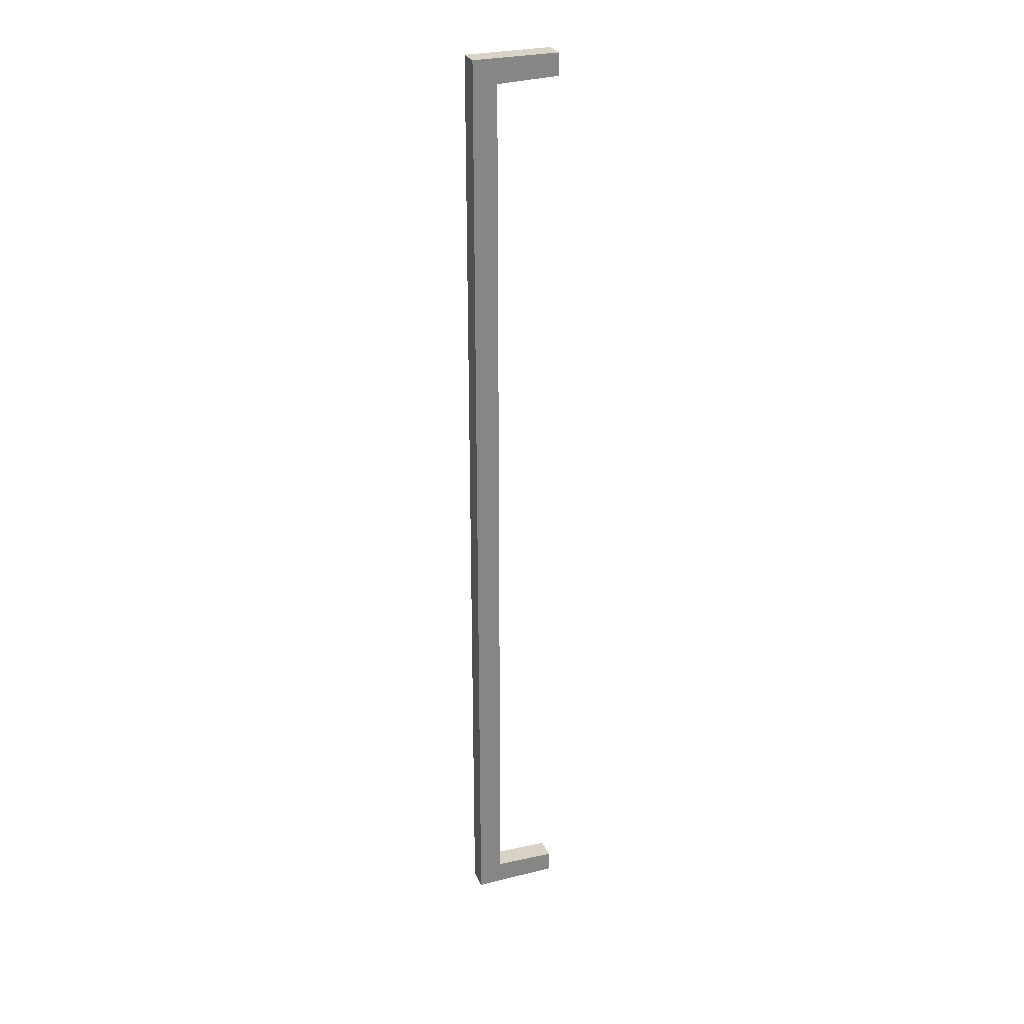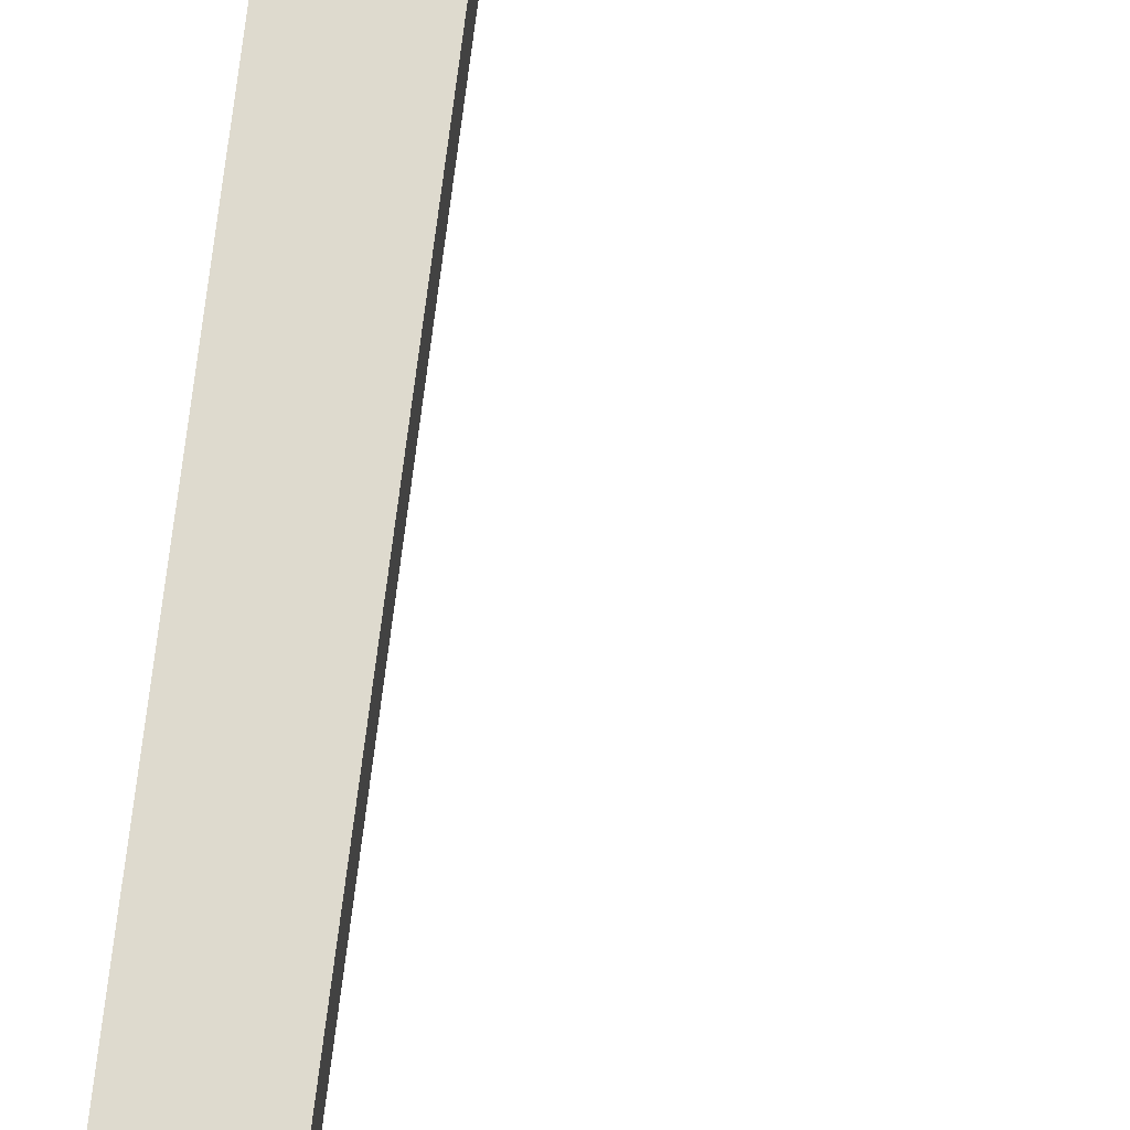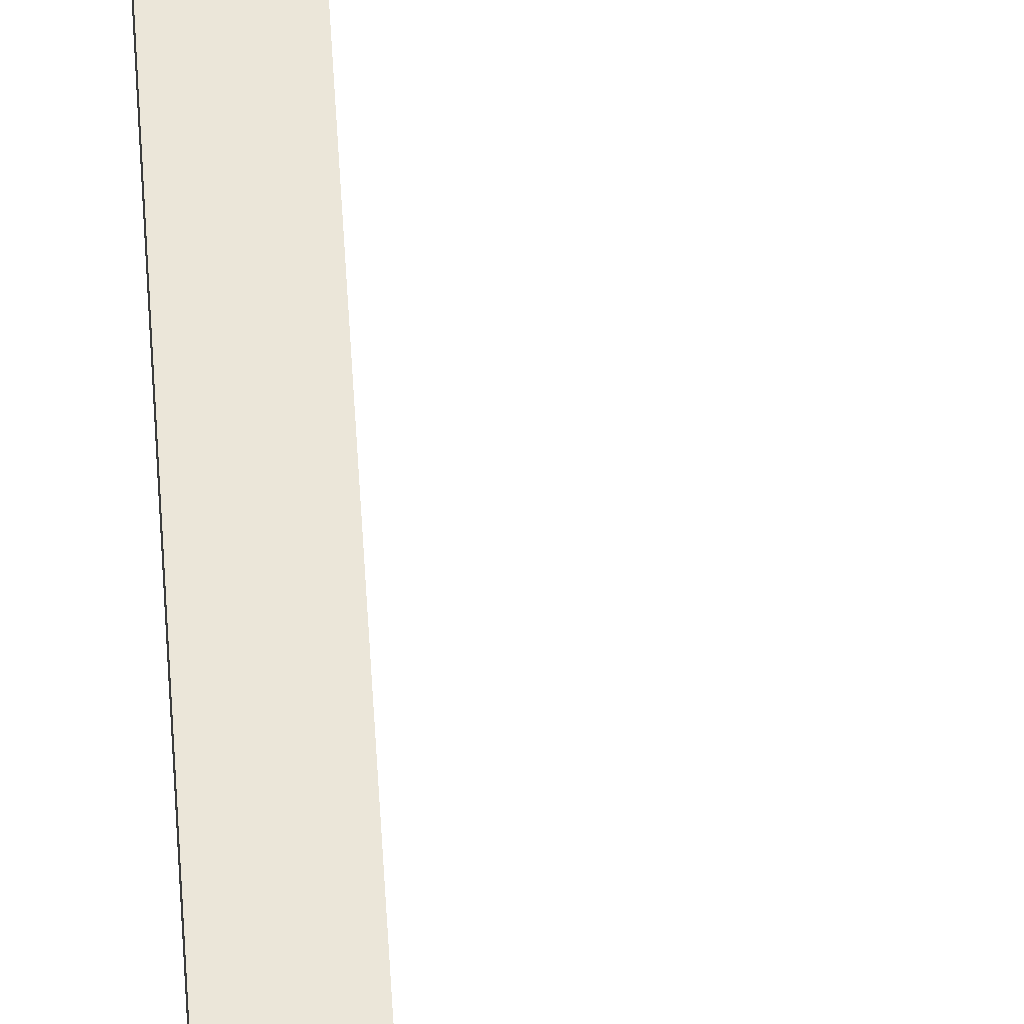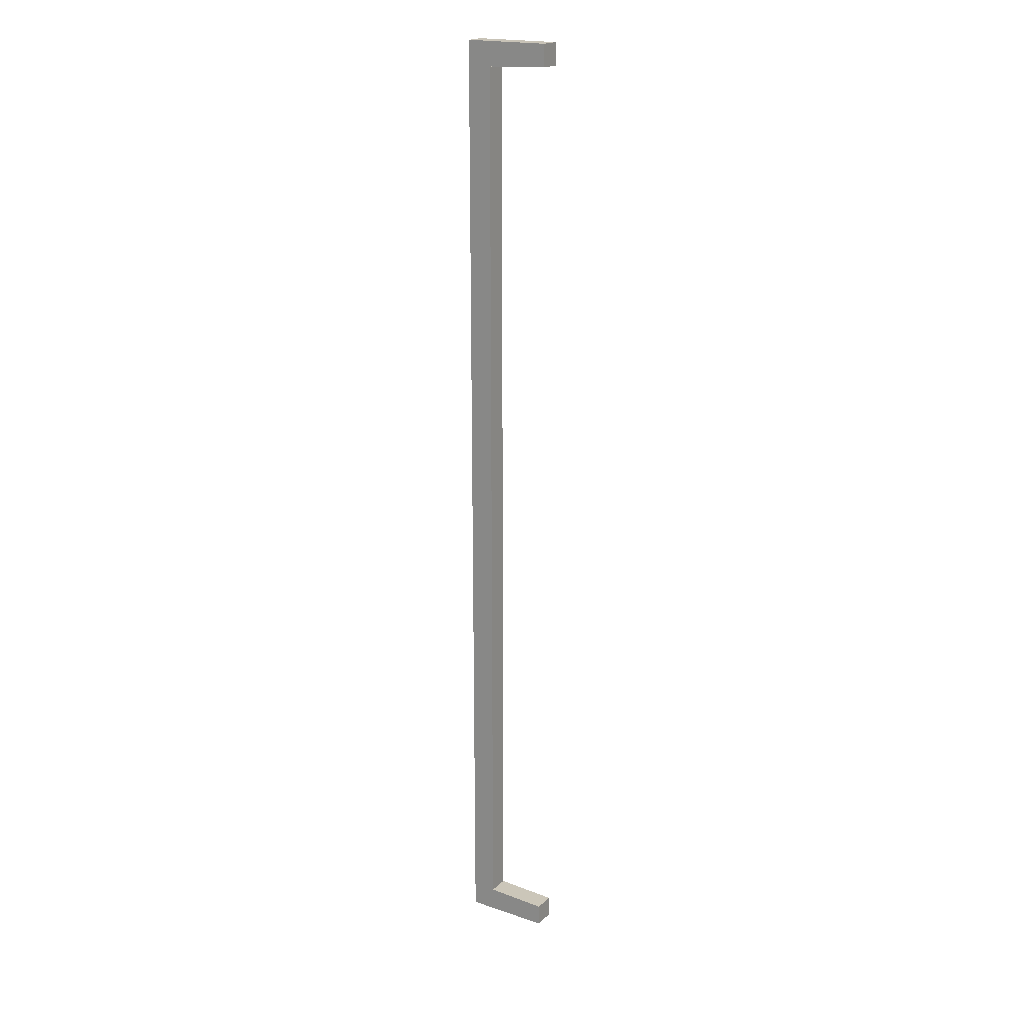
<metadata>
{"format":"obj","ext":"obj","renderer":"f3d","projection":"perspective","resolution":1024,"background":"white","views":[{"elev":28.2,"azim":159.6,"up":"+Z"},{"elev":71.2,"azim":-172.7,"up":"+Y"},{"elev":55.7,"azim":176.7,"up":"+Y"},{"elev":19.6,"azim":-148.0,"up":"+Z"}]}
</metadata>
<code>
o Shape_IndexedFaceSet.001_Shape_IndexedFaceSet.028
v -0.00905 0.008301 0.3357
v -0.00905 -0.007722 -0.3357
v -0.00905 -0.007722 0.3357
v -0.00905 0.008301 -0.3357
v 0.008575 0.008301 -0.3357
v 0.008575 -0.007722 0.3357
v 0.008575 -0.007722 -0.3357
v 0.008575 0.008301 0.3357
v 0.008575 0.008301 0.3357
v -0.009053 -0.007722 0.3357
v -0.009053 0.008301 0.3357
v 0.008575 -0.007722 0.3533
v 0.008575 -0.007722 0.3357
v 0.008575 0.008301 0.3533
v -0.05391 -0.007722 0.3533
v -0.05391 0.008301 0.3373
v -0.05391 0.008301 0.3533
v -0.05391 -0.007722 0.3373
v -0.009053 -0.007722 -0.3357
v 0.008575 0.008301 -0.3357
v -0.009053 0.008301 -0.3357
v 0.008575 -0.007722 -0.3357
v 0.008575 -0.007722 -0.3533
v -0.05391 0.008301 -0.3373
v 0.008575 0.008301 -0.3533
v -0.05391 -0.007722 -0.3533
v -0.05391 -0.007722 -0.3373
v -0.05391 0.008301 -0.3533
f 19 20 21
f 20 22 23
f 24 20 25
f 20 23 25
f 23 22 26
f 25 23 26
f 26 22 27
f 24 26 27
f 24 25 28
f 26 24 28
f 25 26 28
f 22 20 19
f 27 22 19
f 24 27 19
f 20 24 21
f 24 19 21
f 1 2 3
f 4 5 2
f 5 4 1
f 4 2 1
f 5 6 7
f 2 5 7
f 6 2 7
f 6 5 8
f 1 6 8
f 5 1 8
f 2 6 3
f 6 1 3
f 9 10 11
f 12 13 14
f 13 12 15
f 12 14 15
f 14 13 9
f 16 14 9
f 14 16 17
f 16 15 17
f 15 14 17
f 15 16 18
f 13 15 18
f 9 13 10
f 18 16 10
f 13 18 10
f 16 9 11
f 10 16 11

</code>
